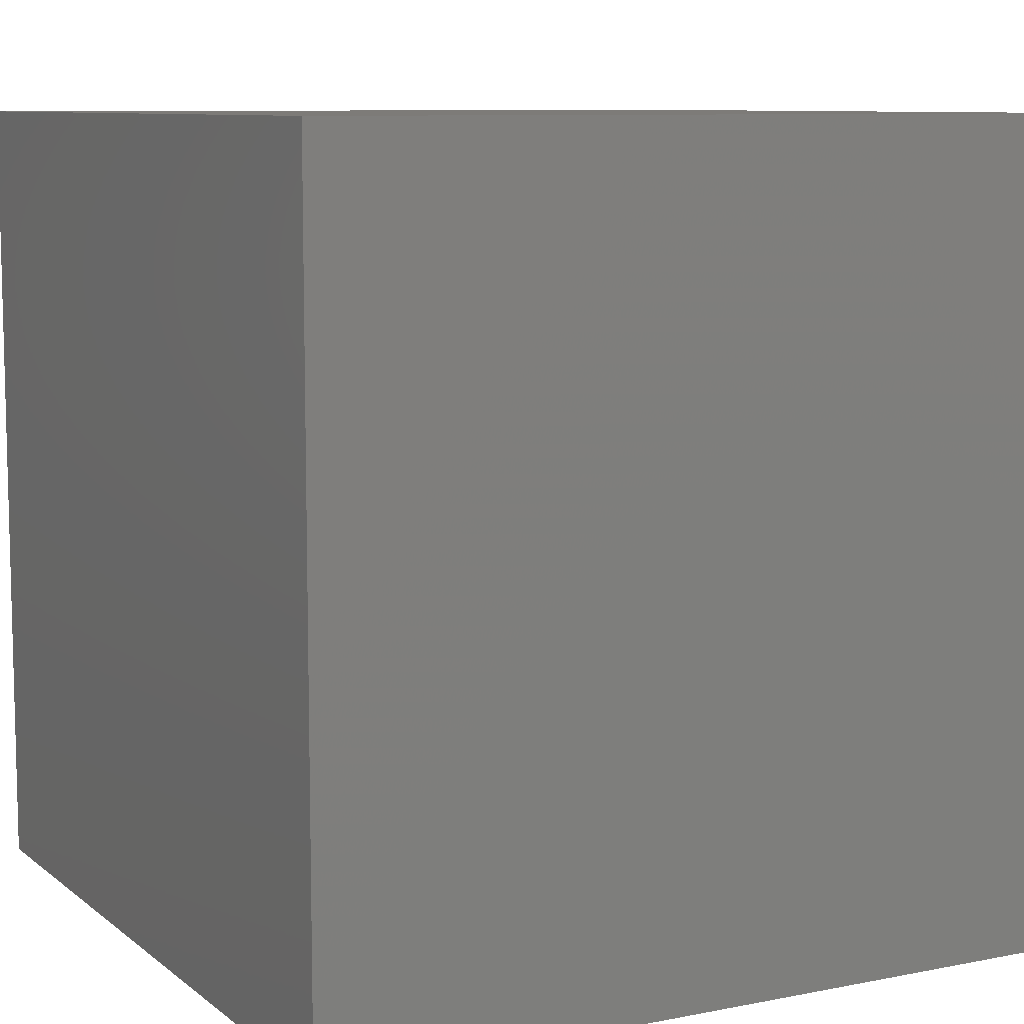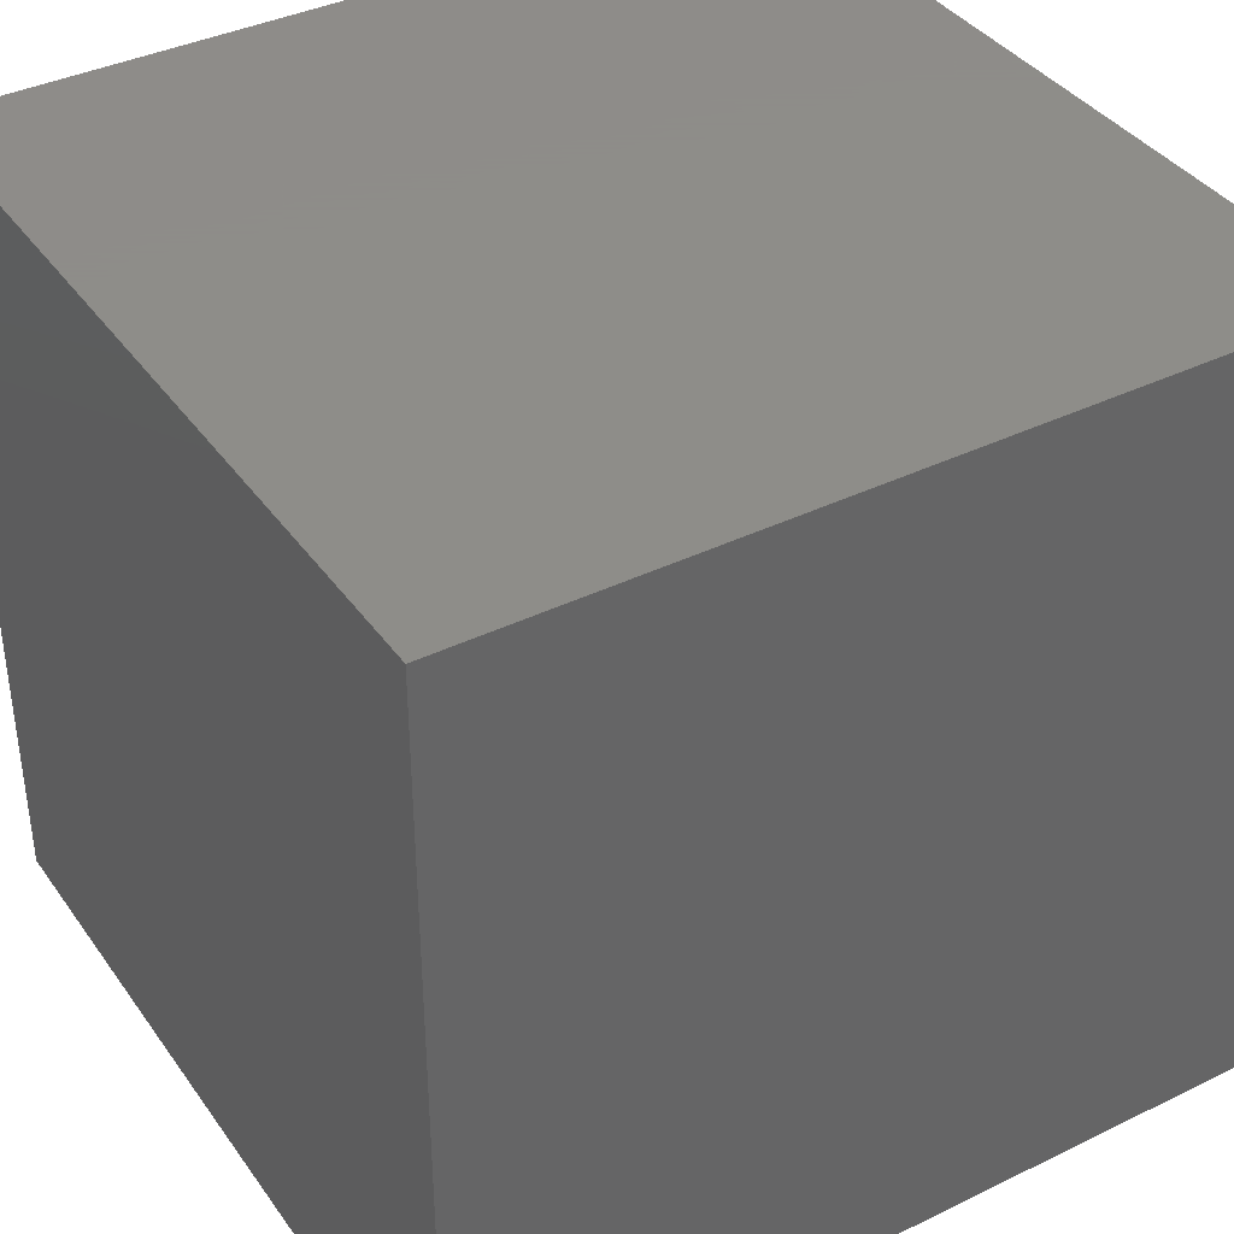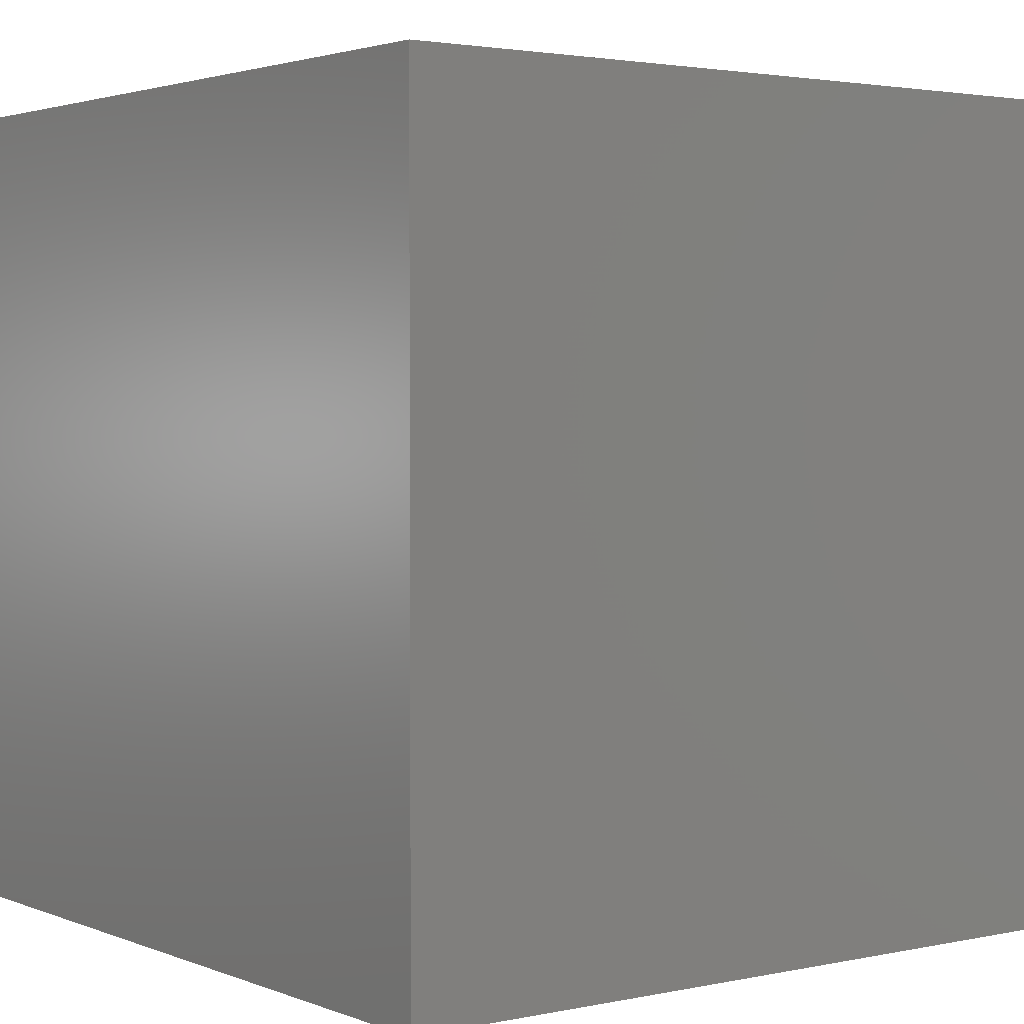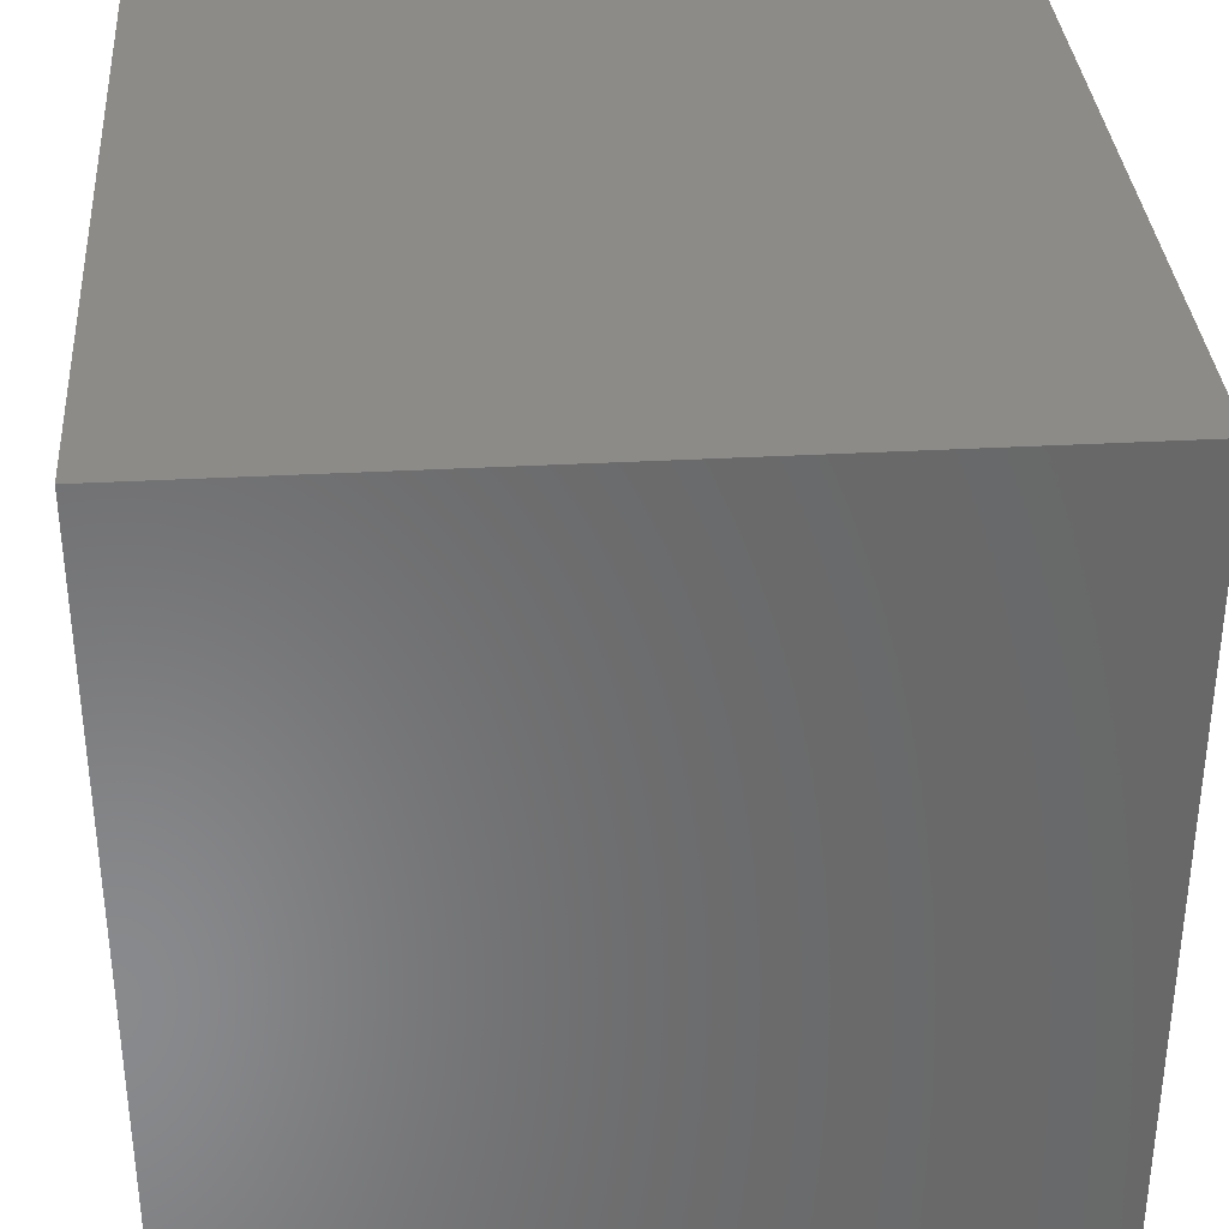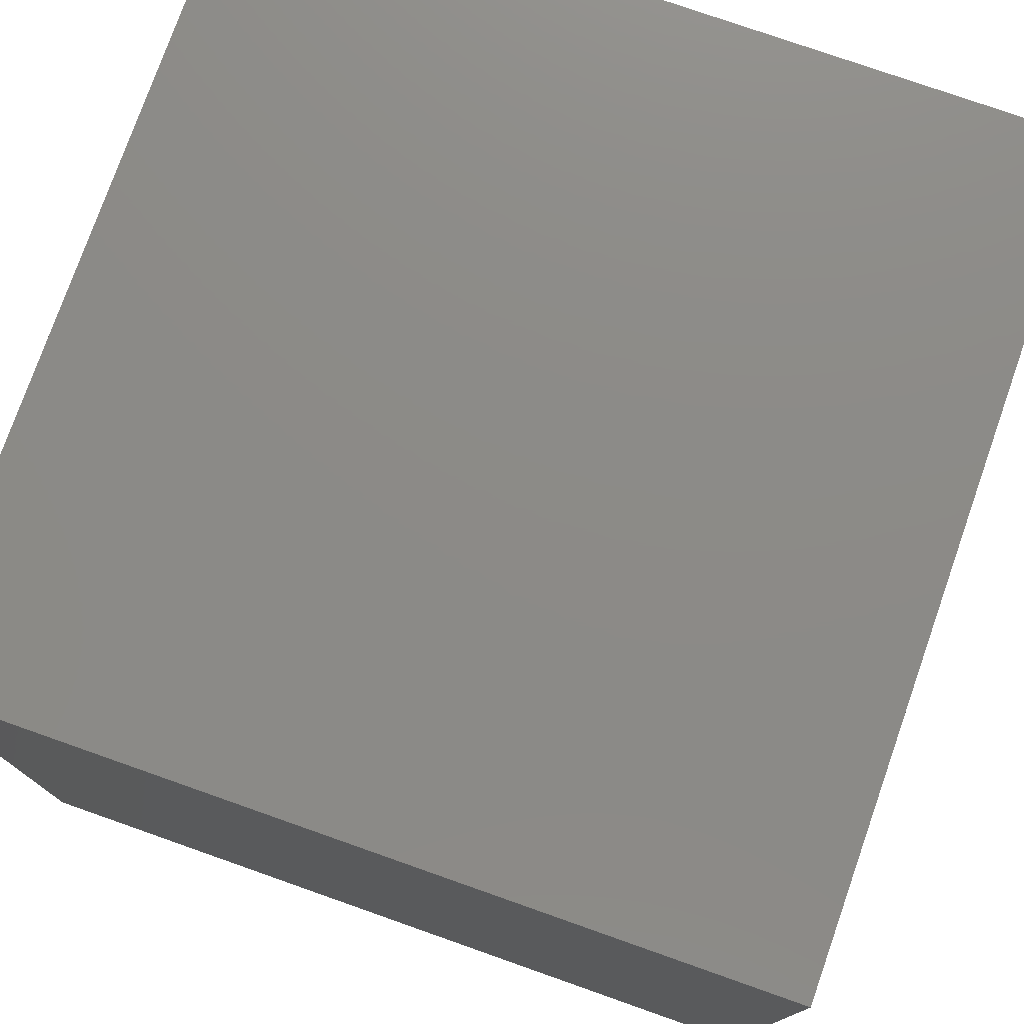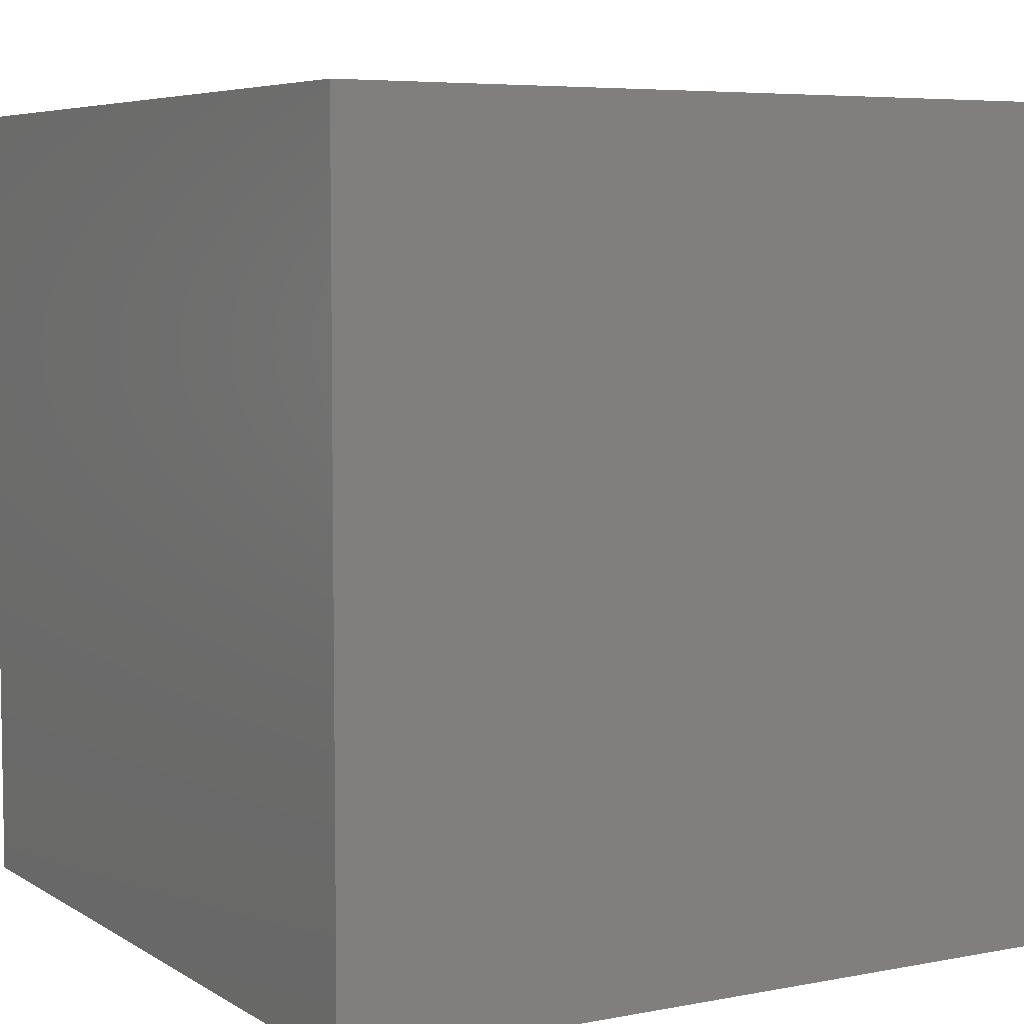
<metadata>
{"format":"stl","ext":"stl","renderer":"f3d","projection":"perspective","resolution":1024,"background":"white","views":[{"elev":8.9,"azim":-118.0,"up":"+Y"},{"elev":38.5,"azim":148.5,"up":"+Z"},{"elev":2.5,"azim":53.3,"up":"+Y"},{"elev":34.6,"azim":-94.2,"up":"+Y"},{"elev":76.8,"azim":19.4,"up":"+Z"},{"elev":5.9,"azim":59.7,"up":"+Z"}]}
</metadata>
<code>
# stl→obj: 8 verts, 12 faces
v 0.027 0.193 0.008
v 0.027 0.193 -0.008
v 0.027 0.177 0.008
v 0.027 0.177 -0.008
v 0.043 0.193 0.008
v 0.043 0.177 0.008
v 0.043 0.193 -0.008
v 0.043 0.177 -0.008
f 1 2 3
f 3 2 4
f 5 1 6
f 6 1 3
f 7 5 8
f 8 5 6
f 2 7 4
f 4 7 8
f 5 7 1
f 1 7 2
f 8 6 4
f 4 6 3

</code>
